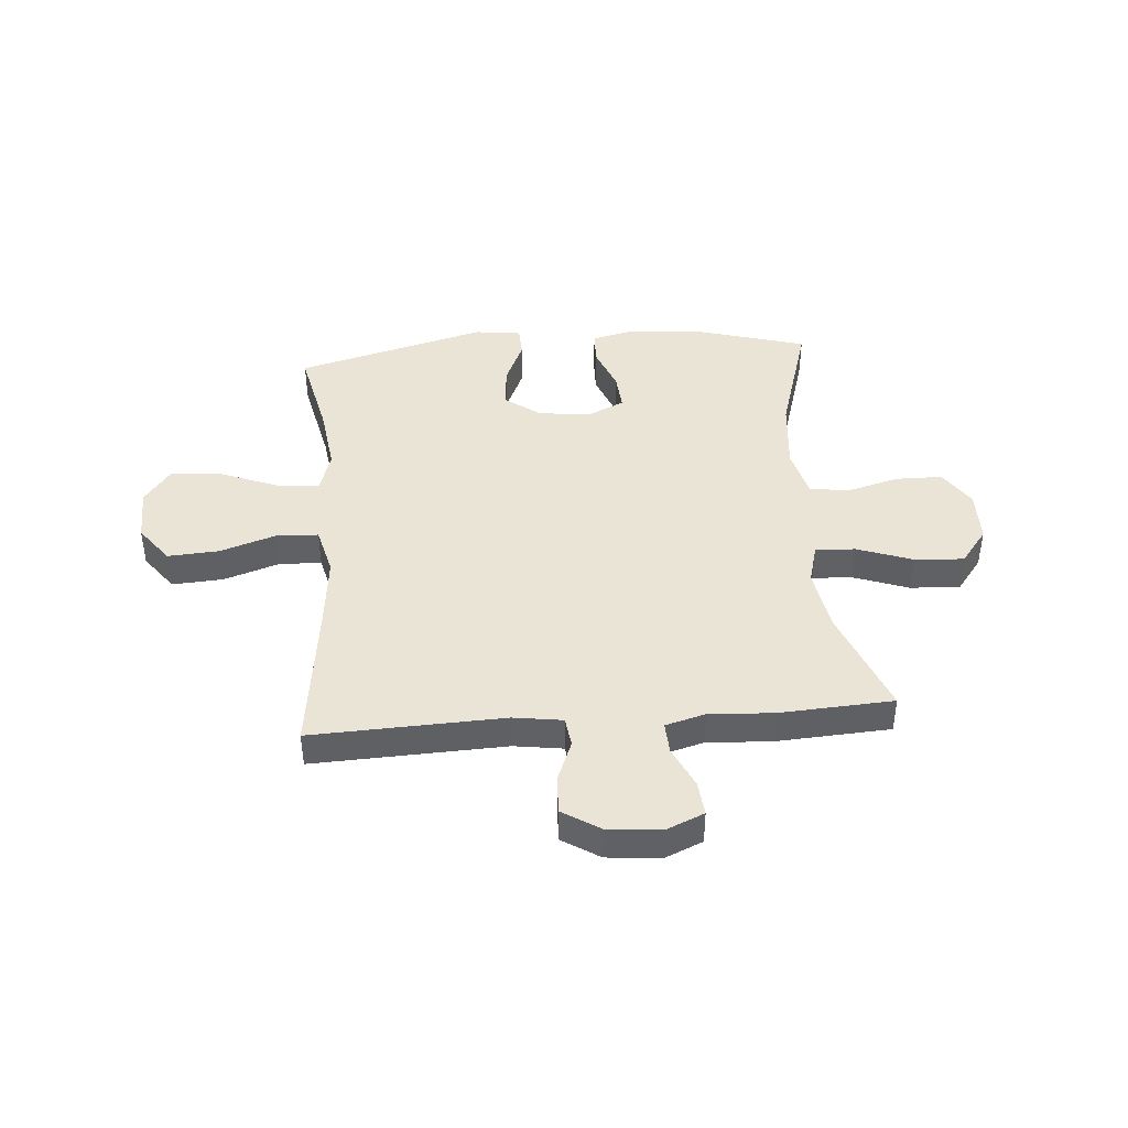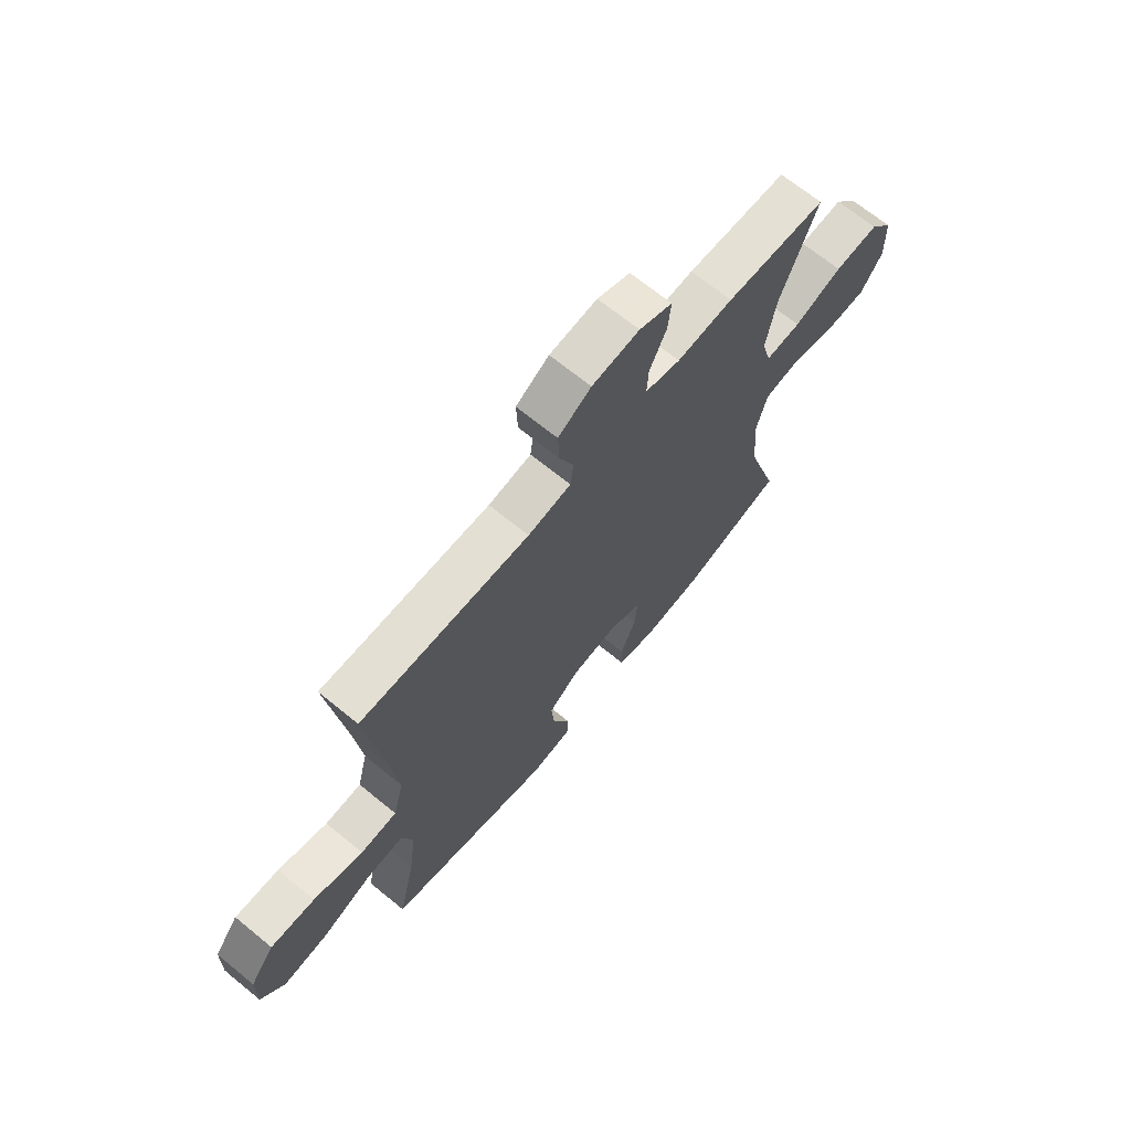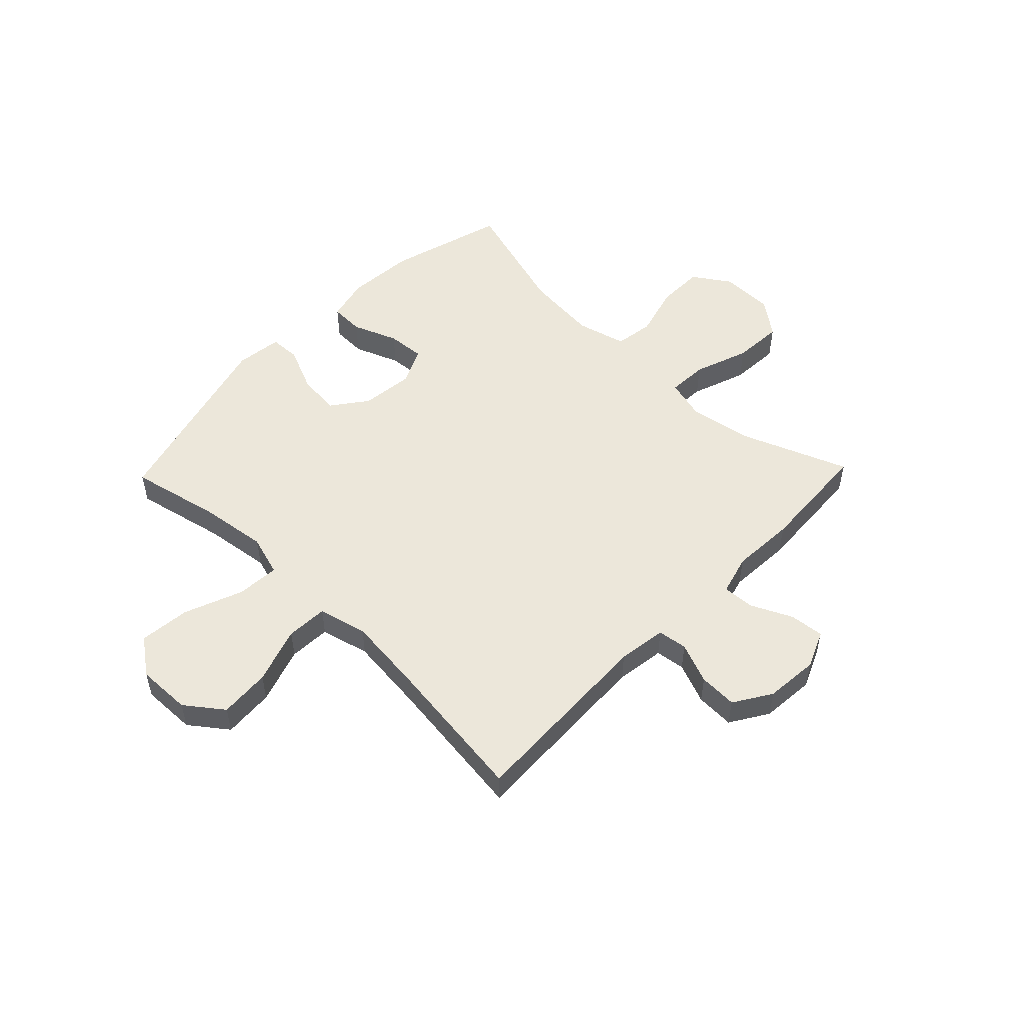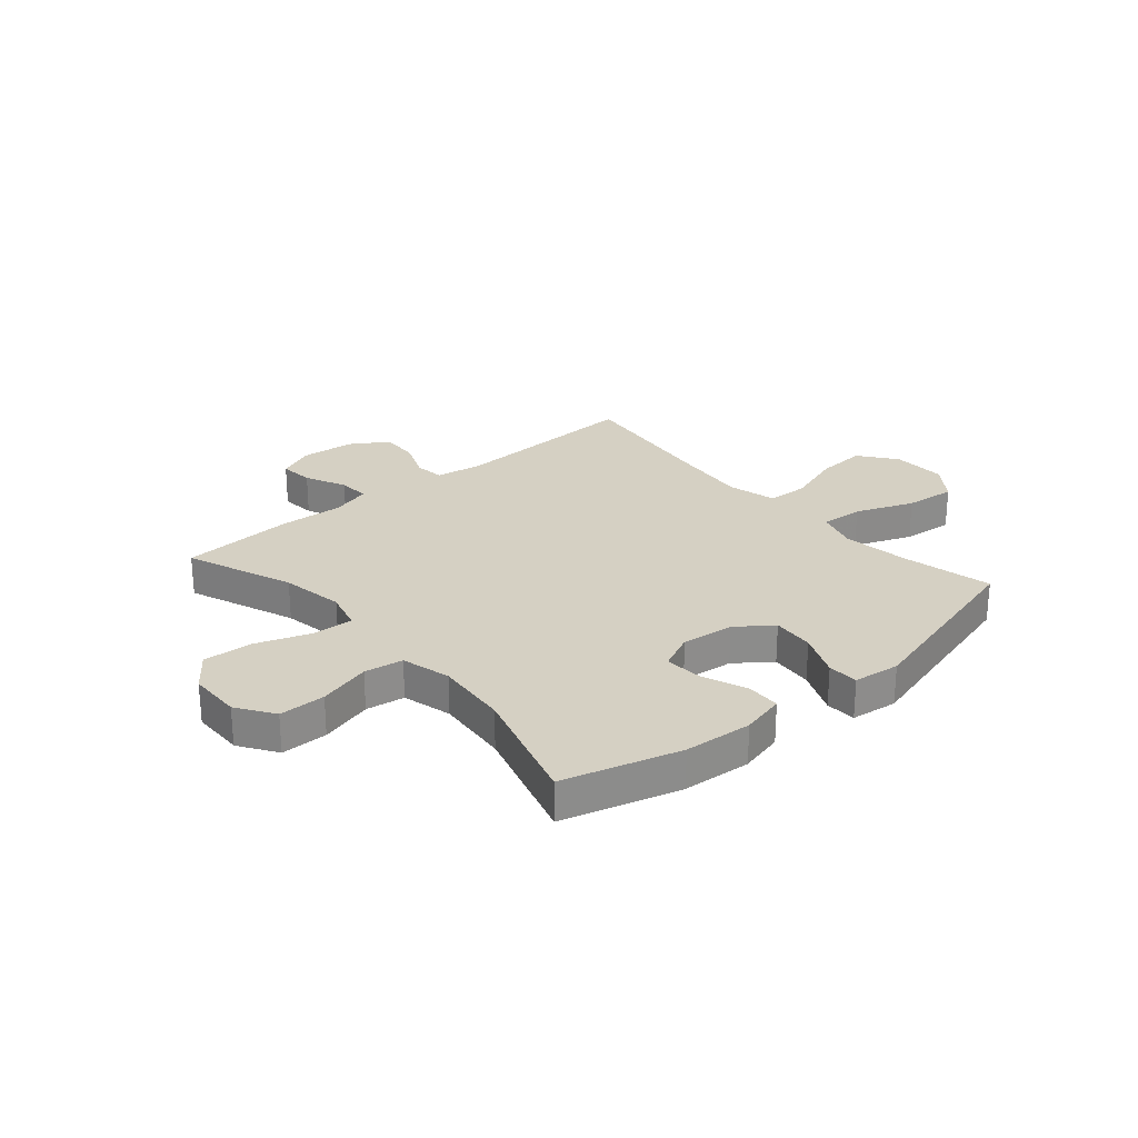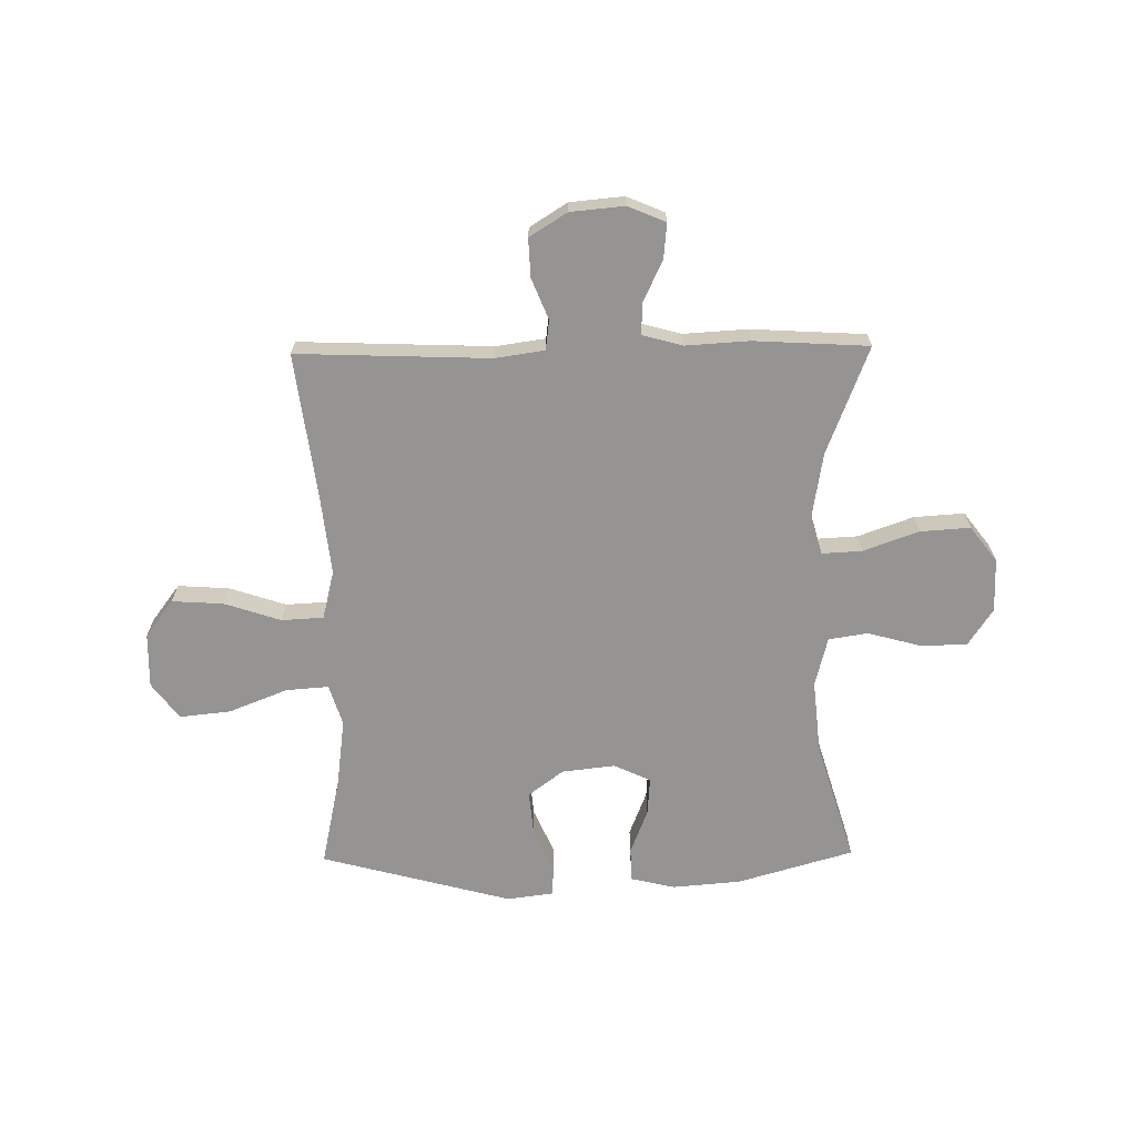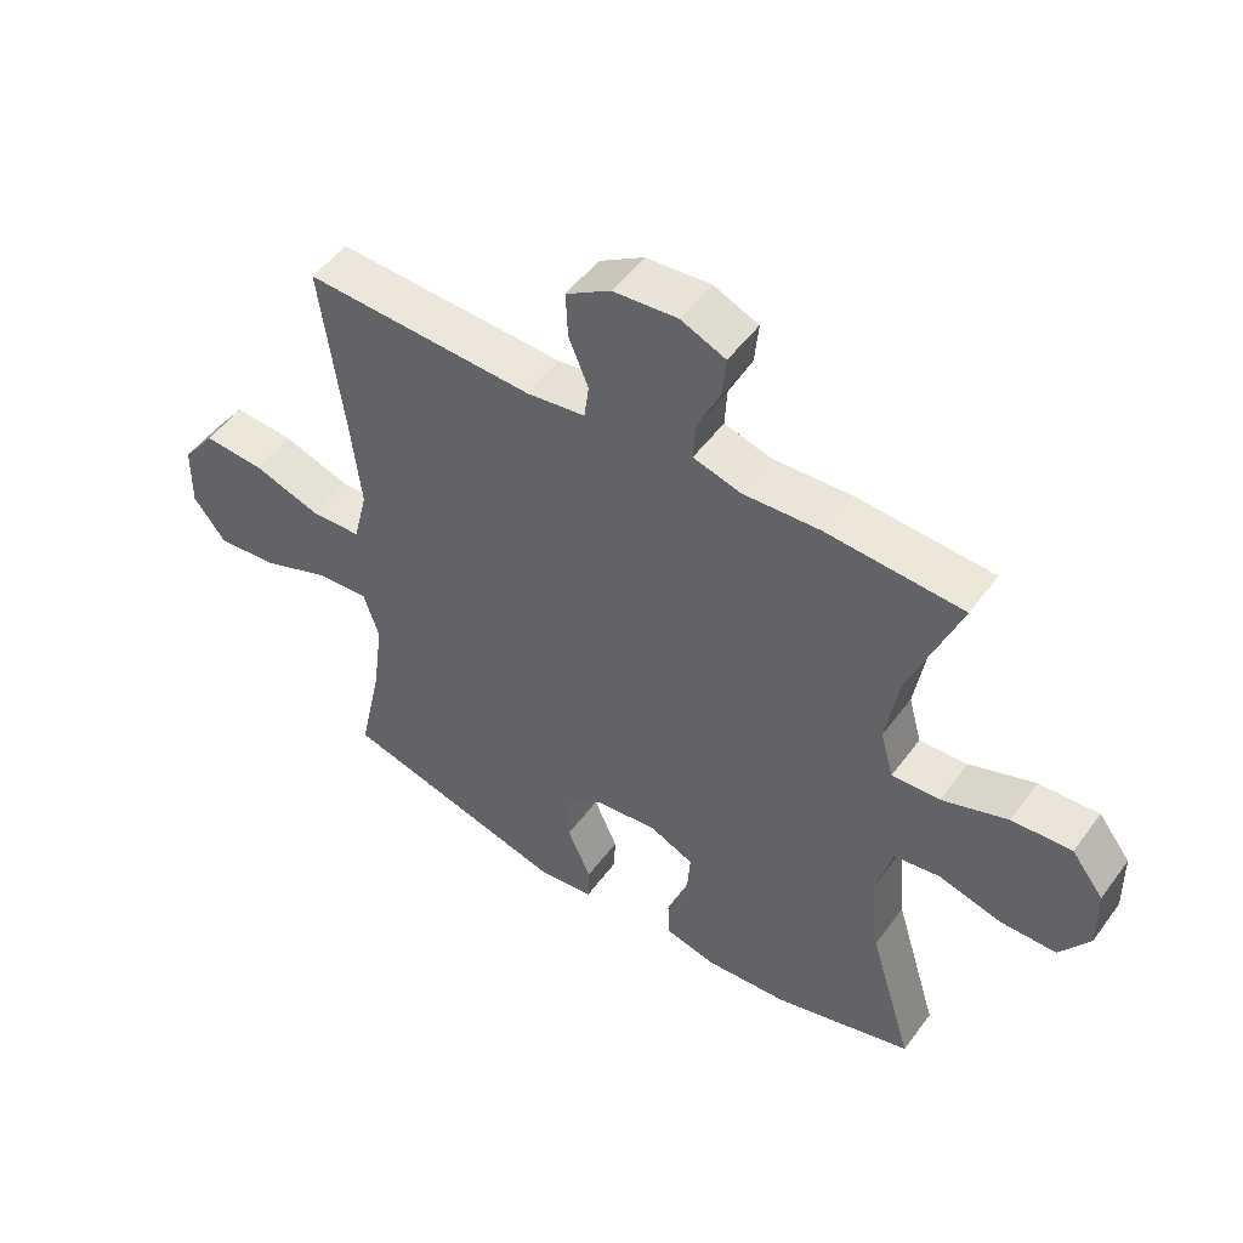
<metadata>
{"format":"obj","ext":"obj","renderer":"f3d","projection":"perspective","resolution":1024,"background":"white","views":[{"elev":42.6,"azim":-4.6,"up":"+Y"},{"elev":68.6,"azim":-50.8,"up":"+Z"},{"elev":52.3,"azim":-46.1,"up":"+Y"},{"elev":26.2,"azim":139.2,"up":"+Y"},{"elev":-67.1,"azim":0.8,"up":"+Y"},{"elev":50.7,"azim":35.0,"up":"+Z"}]}
</metadata>
<code>
v 0.5 0.07 0.5
v 0.424 0.07 0.304
v 0.405 0.07 0.188
v 0.425 0.07 0.115
v 0.498 0.07 0.119
v 0.598 0.07 0.155
v 0.689 0.07 0.161
v 0.738 0.07 0.097
v 0.74 0.07 0
v 0.695 0.07 -0.068
v 0.61 0.07 -0.069
v 0.514 0.07 -0.043
v 0.443 0.07 -0.054
v 0.42 0.07 -0.144
v 0.433 0.07 -0.278
v 0.5 0.07 -0.5
v 0.288 0.07 -0.561
v 0.164 0.07 -0.571
v 0.084 0.07 -0.552
v 0.082 0.07 -0.49
v 0.114 0.07 -0.408
v 0.119 0.07 -0.339
v 0.052 0.07 -0.308
v -0.044 0.07 -0.319
v -0.108 0.07 -0.367
v -0.101 0.07 -0.444
v -0.065 0.07 -0.526
v -0.067 0.07 -0.582
v -0.152 0.07 -0.593
v -0.5 0.07 -0.5
v -0.464 0.07 -0.334
v -0.448 0.07 -0.212
v -0.471 0.07 -0.137
v -0.549 0.07 -0.143
v -0.655 0.07 -0.185
v -0.748 0.07 -0.195
v -0.797 0.07 -0.129
v -0.795 0.07 -0.03
v -0.744 0.07 0.038
v -0.651 0.07 0.032
v -0.548 0.07 -0.002
v -0.472 0.07 0.002
v -0.45 0.07 0.091
v -0.465 0.07 0.229
v -0.5 0.07 0.5
v -0.15 0.07 0.487
v -0.061 0.07 0.5
v -0.054 0.07 0.554
v -0.084 0.07 0.628
v -0.087 0.07 0.698
v -0.019 0.07 0.741
v 0.079 0.07 0.75
v 0.147 0.07 0.721
v 0.141 0.07 0.658
v 0.106 0.07 0.583
v 0.103 0.07 0.525
v 0.176 0.07 0.505
v 0.292 0.07 0.512
v 0.5 0 0.5
v 0.424 0 0.304
v 0.405 0 0.188
v 0.425 0 0.115
v 0.498 0 0.119
v 0.598 0 0.155
v 0.689 0 0.161
v 0.738 0 0.097
v 0.74 0 0
v 0.695 0 -0.068
v 0.61 0 -0.069
v 0.514 0 -0.043
v 0.443 0 -0.054
v 0.42 0 -0.144
v 0.433 0 -0.278
v 0.5 0 -0.5
v 0.288 0 -0.561
v 0.164 0 -0.571
v 0.084 0 -0.552
v 0.082 0 -0.49
v 0.114 0 -0.408
v 0.119 0 -0.339
v 0.052 0 -0.308
v -0.044 0 -0.319
v -0.108 0 -0.367
v -0.101 0 -0.444
v -0.065 0 -0.526
v -0.067 0 -0.582
v -0.152 0 -0.593
v -0.5 0 -0.5
v -0.464 0 -0.334
v -0.448 0 -0.212
v -0.471 0 -0.137
v -0.549 0 -0.143
v -0.655 0 -0.185
v -0.748 0 -0.195
v -0.797 0 -0.129
v -0.795 0 -0.03
v -0.744 0 0.038
v -0.651 0 0.032
v -0.548 0 -0.002
v -0.472 0 0.002
v -0.45 0 0.091
v -0.465 0 0.229
v -0.5 0 0.5
v -0.15 0 0.487
v -0.061 0 0.5
v -0.054 0 0.554
v -0.084 0 0.628
v -0.087 0 0.698
v -0.019 0 0.741
v 0.079 0 0.75
v 0.147 0 0.721
v 0.141 0 0.658
v 0.106 0 0.583
v 0.103 0 0.525
v 0.176 0 0.505
v 0.292 0 0.512
f 57 58 1 2
f 56 57 2 3
f 53 54 55
f 52 53 55
f 51 52 55
f 50 51 55
f 49 50 55
f 48 49 55
f 47 48 55 56
f 44 45 46
f 43 44 46 47
f 56 3 4
f 47 56 4
f 43 47 4
f 42 43 4
f 39 40 41
f 38 39 41
f 37 38 41
f 36 37 41
f 35 36 41
f 34 35 41
f 33 34 41 42
f 29 30 31
f 28 29 31
f 27 28 31
f 26 27 31
f 25 26 31 32
f 42 4 5
f 33 42 5
f 32 33 5
f 25 32 5
f 24 25 5
f 19 20 21
f 18 19 21
f 17 18 21
f 16 17 21
f 15 16 21
f 14 15 21 22
f 13 14 22 23
f 10 11 12
f 9 10 12
f 8 9 12
f 7 8 12
f 6 7 12
f 5 6 12
f 5 12 13
f 5 13 23 24
f 60 59 116 115
f 61 60 115 114
f 113 112 111
f 113 111 110
f 113 110 109
f 113 109 108
f 113 108 107
f 113 107 106
f 114 113 106 105
f 104 103 102
f 105 104 102 101
f 62 61 114
f 62 114 105
f 62 105 101
f 62 101 100
f 99 98 97
f 99 97 96
f 99 96 95
f 99 95 94
f 99 94 93
f 99 93 92
f 100 99 92 91
f 89 88 87
f 89 87 86
f 89 86 85
f 89 85 84
f 90 89 84 83
f 63 62 100
f 63 100 91
f 63 91 90
f 63 90 83
f 63 83 82
f 79 78 77
f 79 77 76
f 79 76 75
f 79 75 74
f 79 74 73
f 80 79 73 72
f 81 80 72 71
f 70 69 68
f 70 68 67
f 70 67 66
f 70 66 65
f 70 65 64
f 70 64 63
f 71 70 63
f 82 81 71 63
f 1 59 60 2
f 2 60 61 3
f 3 61 62 4
f 4 62 63 5
f 5 63 64 6
f 6 64 65 7
f 7 65 66 8
f 8 66 67 9
f 9 67 68 10
f 10 68 69 11
f 11 69 70 12
f 12 70 71 13
f 13 71 72 14
f 14 72 73 15
f 15 73 74 16
f 16 74 75 17
f 17 75 76 18
f 18 76 77 19
f 19 77 78 20
f 20 78 79 21
f 21 79 80 22
f 22 80 81 23
f 23 81 82 24
f 24 82 83 25
f 25 83 84 26
f 26 84 85 27
f 27 85 86 28
f 28 86 87 29
f 29 87 88 30
f 30 88 89 31
f 31 89 90 32
f 32 90 91 33
f 33 91 92 34
f 34 92 93 35
f 35 93 94 36
f 36 94 95 37
f 37 95 96 38
f 38 96 97 39
f 39 97 98 40
f 40 98 99 41
f 41 99 100 42
f 42 100 101 43
f 43 101 102 44
f 44 102 103 45
f 45 103 104 46
f 46 104 105 47
f 47 105 106 48
f 48 106 107 49
f 49 107 108 50
f 50 108 109 51
f 51 109 110 52
f 52 110 111 53
f 53 111 112 54
f 54 112 113 55
f 55 113 114 56
f 56 114 115 57
f 57 115 116 58
f 58 116 59 1

</code>
